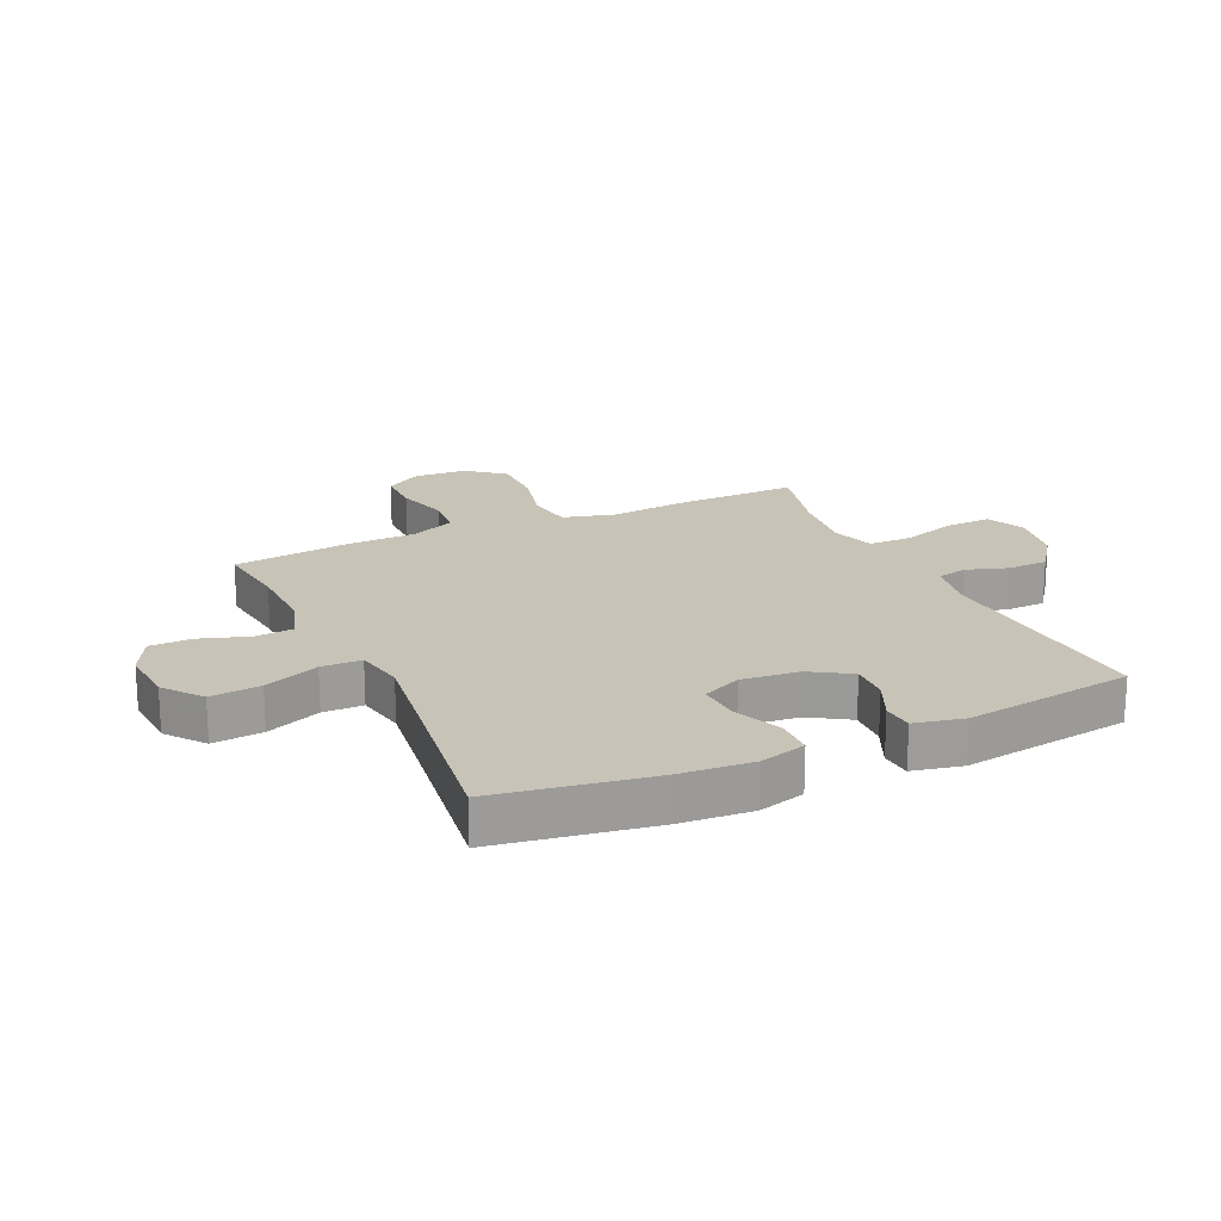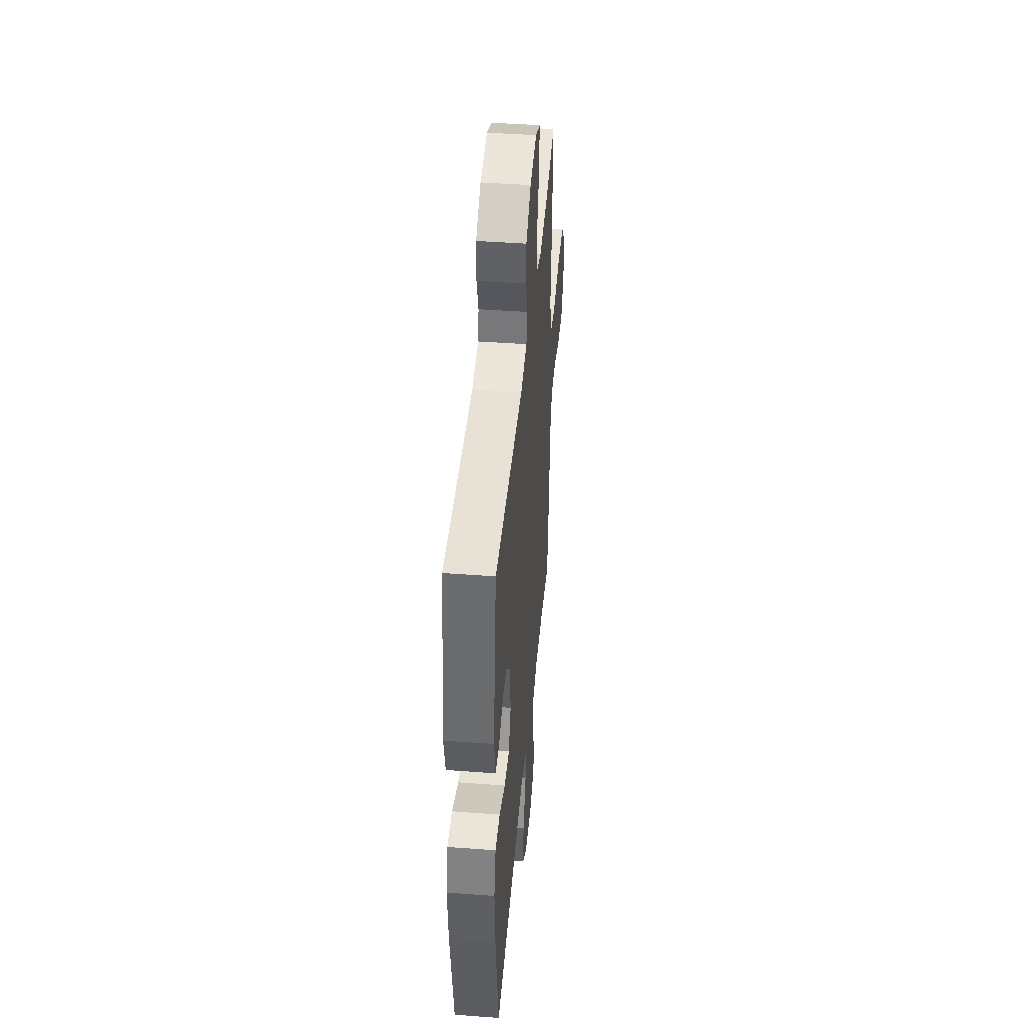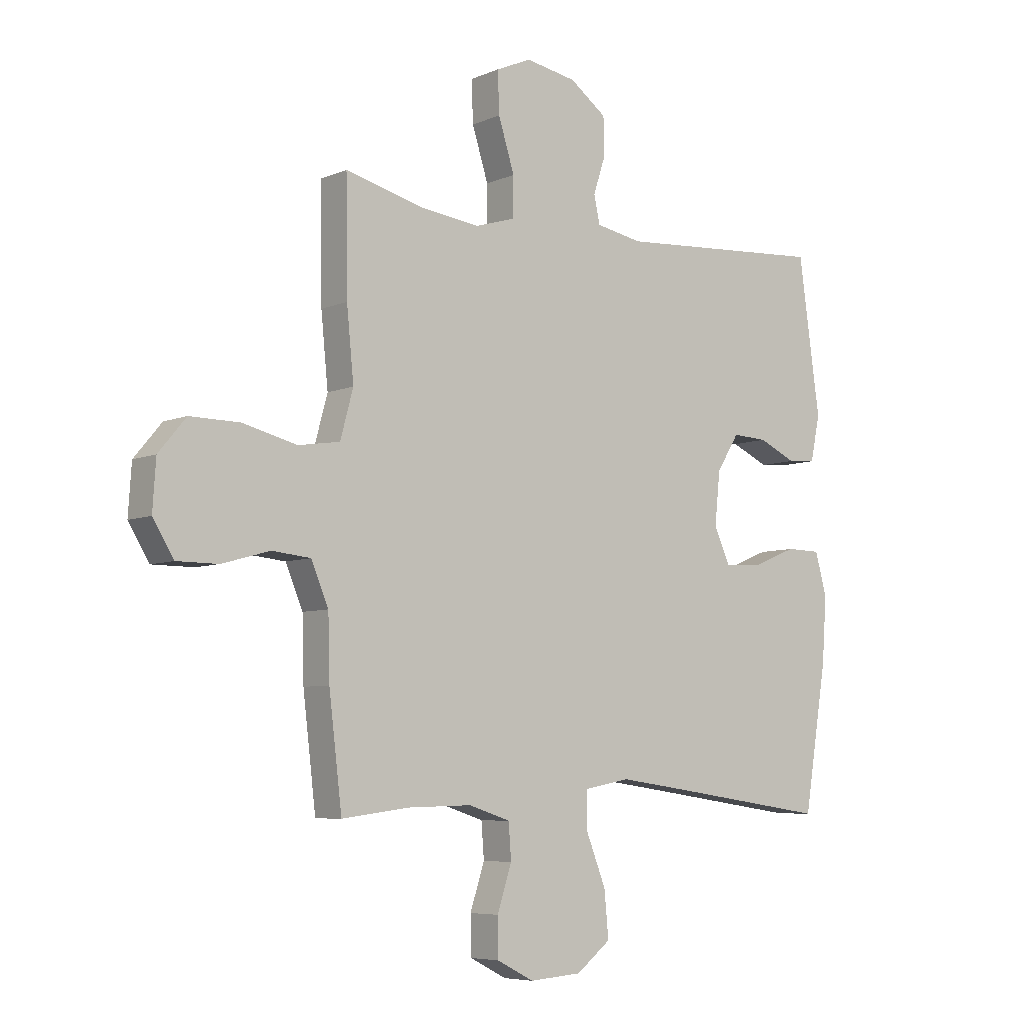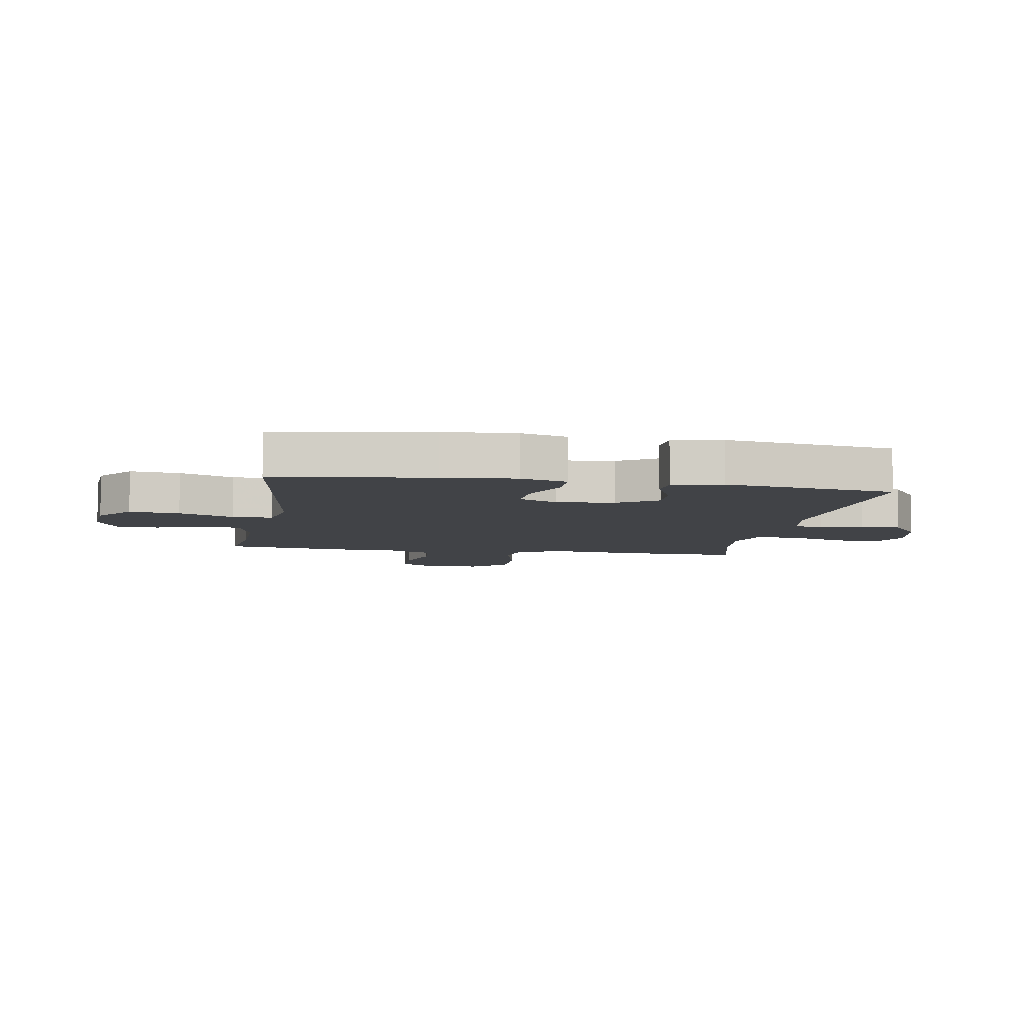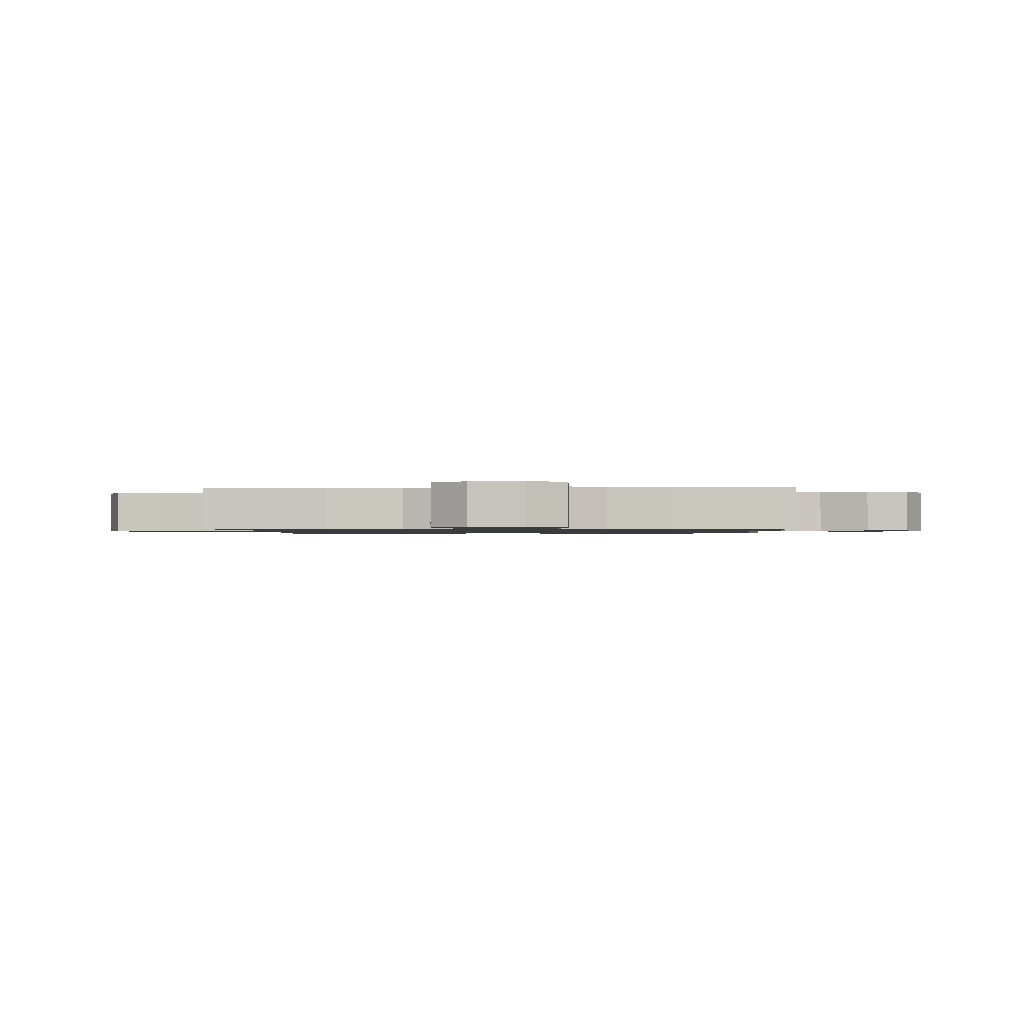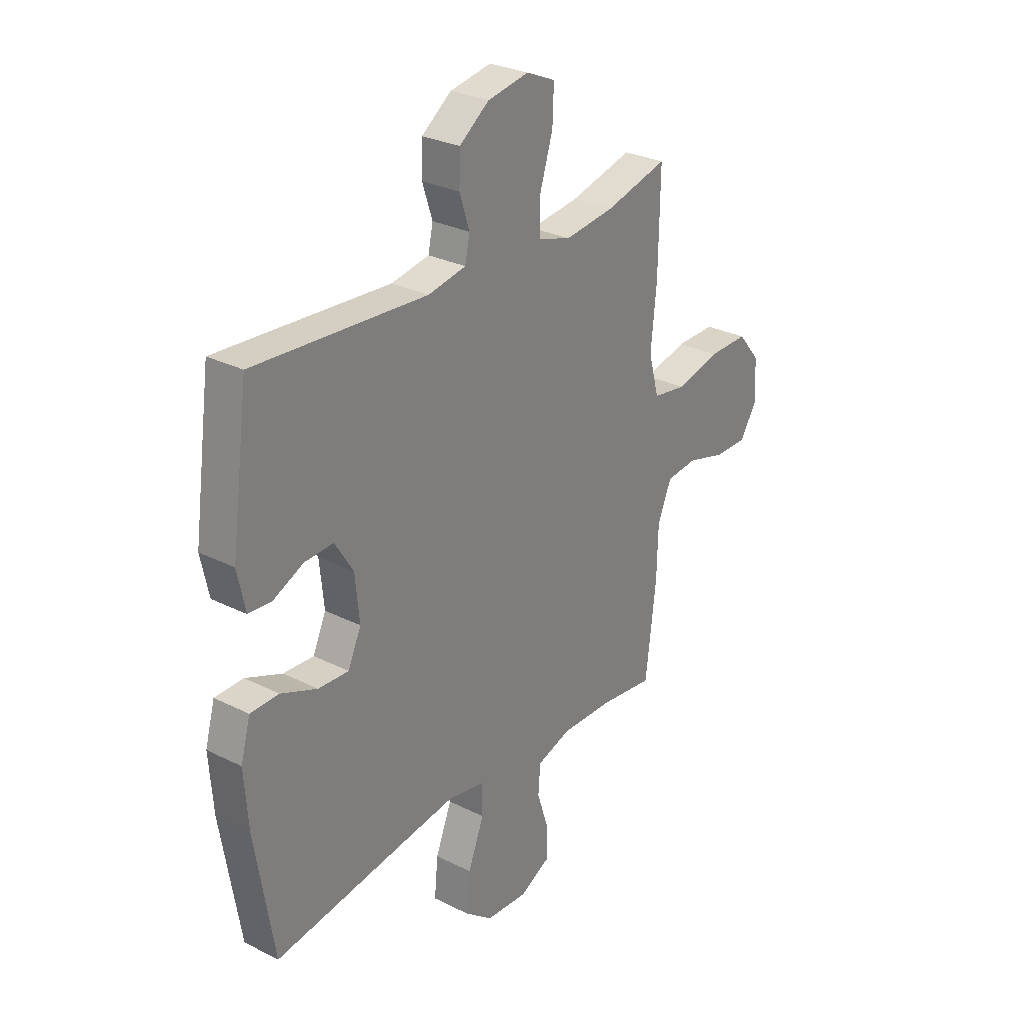
<metadata>
{"format":"obj","ext":"obj","renderer":"f3d","projection":"perspective","resolution":1024,"background":"white","views":[{"elev":19.8,"azim":-114.8,"up":"+Y"},{"elev":44.1,"azim":-85.0,"up":"+Z"},{"elev":-6.4,"azim":141.2,"up":"+Z"},{"elev":-7.0,"azim":-99.7,"up":"+Y"},{"elev":-1.0,"azim":93.0,"up":"+Y"},{"elev":28.5,"azim":-52.9,"up":"+Z"}]}
</metadata>
<code>
v -0.5 0.07 -0.5
v -0.543 0.07 -0.236
v -0.552 0.07 -0.113
v -0.53 0.07 -0.034
v -0.465 0.07 -0.033
v -0.382 0.07 -0.067
v -0.312 0.07 -0.071
v -0.282 0.07 -0.005
v -0.292 0.07 0.093
v -0.334 0.07 0.16
v -0.4 0.07 0.157
v -0.47 0.07 0.125
v -0.522 0.07 0.129
v -0.54 0.07 0.213
v -0.5 0.07 0.5
v -0.106 0.07 0.473
v -0.019 0.07 0.489
v -0.008 0.07 0.54
v -0.031 0.07 0.61
v -0.029 0.07 0.679
v 0.039 0.07 0.729
v 0.134 0.07 0.746
v 0.2 0.07 0.717
v 0.197 0.07 0.64
v 0.167 0.07 0.545
v 0.168 0.07 0.472
v 0.242 0.07 0.449
v 0.357 0.07 0.463
v 0.5 0.07 0.5
v 0.497 0.07 0.292
v 0.484 0.07 0.161
v 0.508 0.07 0.073
v 0.585 0.07 0.061
v 0.687 0.07 0.086
v 0.779 0.07 0.087
v 0.83 0.07 0.026
v 0.836 0.07 -0.064
v 0.797 0.07 -0.127
v 0.72 0.07 -0.127
v 0.631 0.07 -0.102
v 0.559 0.07 -0.109
v 0.527 0.07 -0.185
v 0.524 0.07 -0.3
v 0.5 0.07 -0.5
v 0.375 0.07 -0.484
v 0.255 0.07 -0.481
v 0.177 0.07 -0.506
v 0.172 0.07 -0.571
v 0.199 0.07 -0.653
v 0.198 0.07 -0.724
v 0.129 0.07 -0.759
v 0.032 0.07 -0.752
v -0.032 0.07 -0.702
v -0.024 0.07 -0.617
v 0.013 0.07 -0.524
v 0.012 0.07 -0.456
v -0.072 0.07 -0.44
v -0.204 0.07 -0.458
v -0.5 0 -0.5
v -0.543 0 -0.236
v -0.552 0 -0.113
v -0.53 0 -0.034
v -0.465 0 -0.033
v -0.382 0 -0.067
v -0.312 0 -0.071
v -0.282 0 -0.005
v -0.292 0 0.093
v -0.334 0 0.16
v -0.4 0 0.157
v -0.47 0 0.125
v -0.522 0 0.129
v -0.54 0 0.213
v -0.5 0 0.5
v -0.106 0 0.473
v -0.019 0 0.489
v -0.008 0 0.54
v -0.031 0 0.61
v -0.029 0 0.679
v 0.039 0 0.729
v 0.134 0 0.746
v 0.2 0 0.717
v 0.197 0 0.64
v 0.167 0 0.545
v 0.168 0 0.472
v 0.242 0 0.449
v 0.357 0 0.463
v 0.5 0 0.5
v 0.497 0 0.292
v 0.484 0 0.161
v 0.508 0 0.073
v 0.585 0 0.061
v 0.687 0 0.086
v 0.779 0 0.087
v 0.83 0 0.026
v 0.836 0 -0.064
v 0.797 0 -0.127
v 0.72 0 -0.127
v 0.631 0 -0.102
v 0.559 0 -0.109
v 0.527 0 -0.185
v 0.524 0 -0.3
v 0.5 0 -0.5
v 0.375 0 -0.484
v 0.255 0 -0.481
v 0.177 0 -0.506
v 0.172 0 -0.571
v 0.199 0 -0.653
v 0.198 0 -0.724
v 0.129 0 -0.759
v 0.032 0 -0.752
v -0.032 0 -0.702
v -0.024 0 -0.617
v 0.013 0 -0.524
v 0.012 0 -0.456
v -0.072 0 -0.44
v -0.204 0 -0.458
f 52 53 54 55
f 52 55 56
f 51 52 56
f 48 49 50 51
f 47 48 51 56
f 46 47 56
f 45 46 56 57
f 42 43 44 45
f 41 42 45 57
f 37 38 39 40
f 37 40 41
f 36 37 41
f 33 34 35 36
f 33 36 41
f 32 33 41 57
f 28 29 30 31
f 27 28 31 32
f 26 27 32 57
f 22 23 24 25
f 18 19 20 21
f 17 18 21 22
f 13 14 15 16
f 11 12 13 16
f 10 11 16 17
f 9 10 17
f 8 9 17
f 7 8 17 22
f 3 4 5 6
f 3 6 7
f 58 1 2 3
f 58 3 7
f 25 26 57 58
f 7 22 25 58
f 113 112 111 110
f 114 113 110
f 114 110 109
f 109 108 107 106
f 114 109 106 105
f 114 105 104
f 115 114 104 103
f 103 102 101 100
f 115 103 100 99
f 98 97 96 95
f 99 98 95
f 99 95 94
f 94 93 92 91
f 99 94 91
f 115 99 91 90
f 89 88 87 86
f 90 89 86 85
f 115 90 85 84
f 83 82 81 80
f 79 78 77 76
f 80 79 76 75
f 74 73 72 71
f 74 71 70 69
f 75 74 69 68
f 75 68 67
f 75 67 66
f 80 75 66 65
f 64 63 62 61
f 65 64 61
f 61 60 59 116
f 65 61 116
f 116 115 84 83
f 116 83 80 65
f 1 59 60 2
f 2 60 61 3
f 3 61 62 4
f 4 62 63 5
f 5 63 64 6
f 6 64 65 7
f 7 65 66 8
f 8 66 67 9
f 9 67 68 10
f 10 68 69 11
f 11 69 70 12
f 12 70 71 13
f 13 71 72 14
f 14 72 73 15
f 15 73 74 16
f 16 74 75 17
f 17 75 76 18
f 18 76 77 19
f 19 77 78 20
f 20 78 79 21
f 21 79 80 22
f 22 80 81 23
f 23 81 82 24
f 24 82 83 25
f 25 83 84 26
f 26 84 85 27
f 27 85 86 28
f 28 86 87 29
f 29 87 88 30
f 30 88 89 31
f 31 89 90 32
f 32 90 91 33
f 33 91 92 34
f 34 92 93 35
f 35 93 94 36
f 36 94 95 37
f 37 95 96 38
f 38 96 97 39
f 39 97 98 40
f 40 98 99 41
f 41 99 100 42
f 42 100 101 43
f 43 101 102 44
f 44 102 103 45
f 45 103 104 46
f 46 104 105 47
f 47 105 106 48
f 48 106 107 49
f 49 107 108 50
f 50 108 109 51
f 51 109 110 52
f 52 110 111 53
f 53 111 112 54
f 54 112 113 55
f 55 113 114 56
f 56 114 115 57
f 57 115 116 58
f 58 116 59 1

</code>
